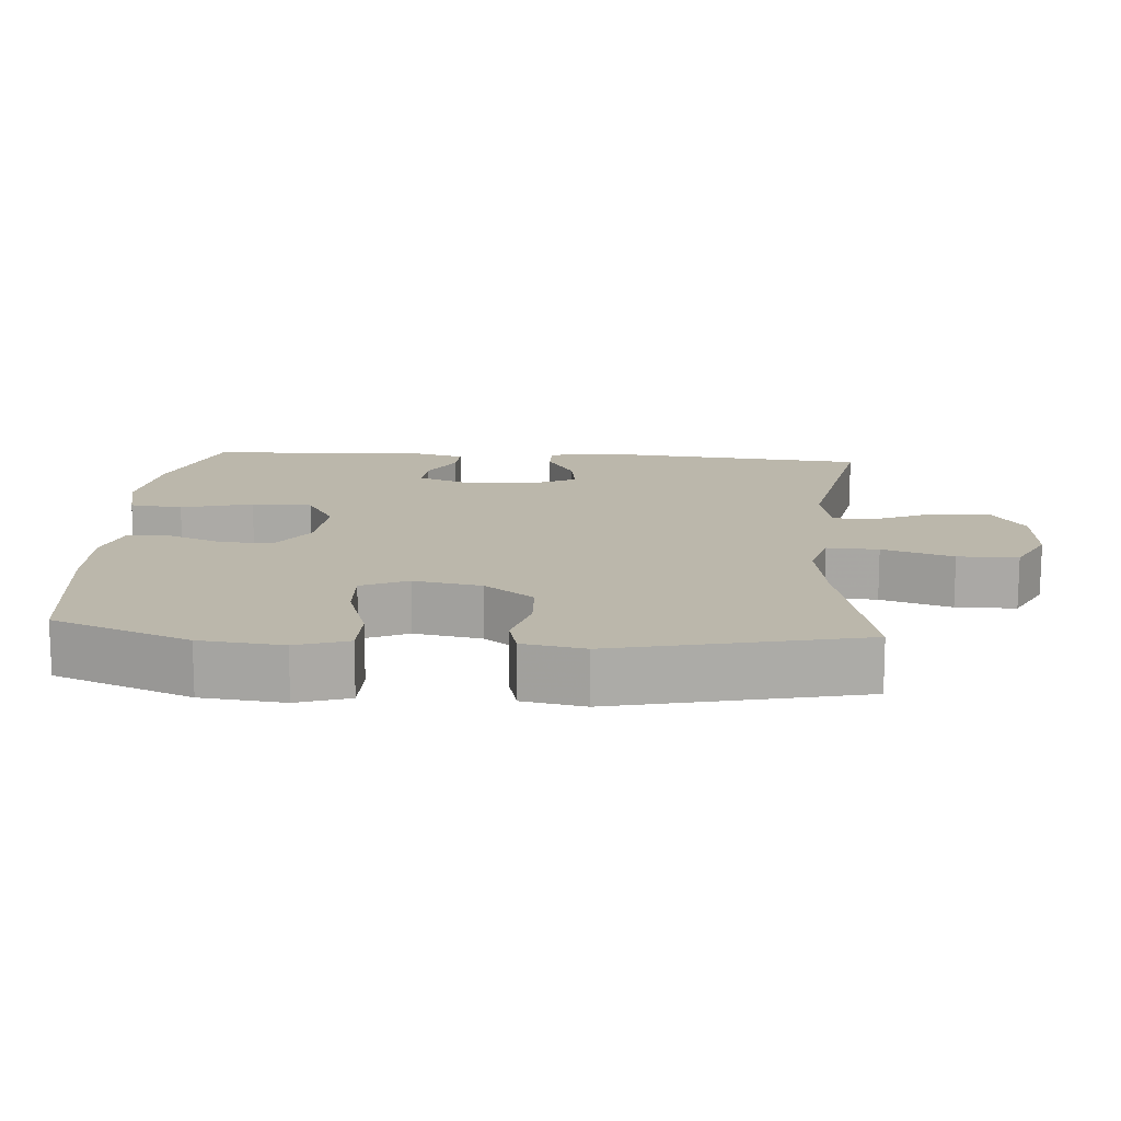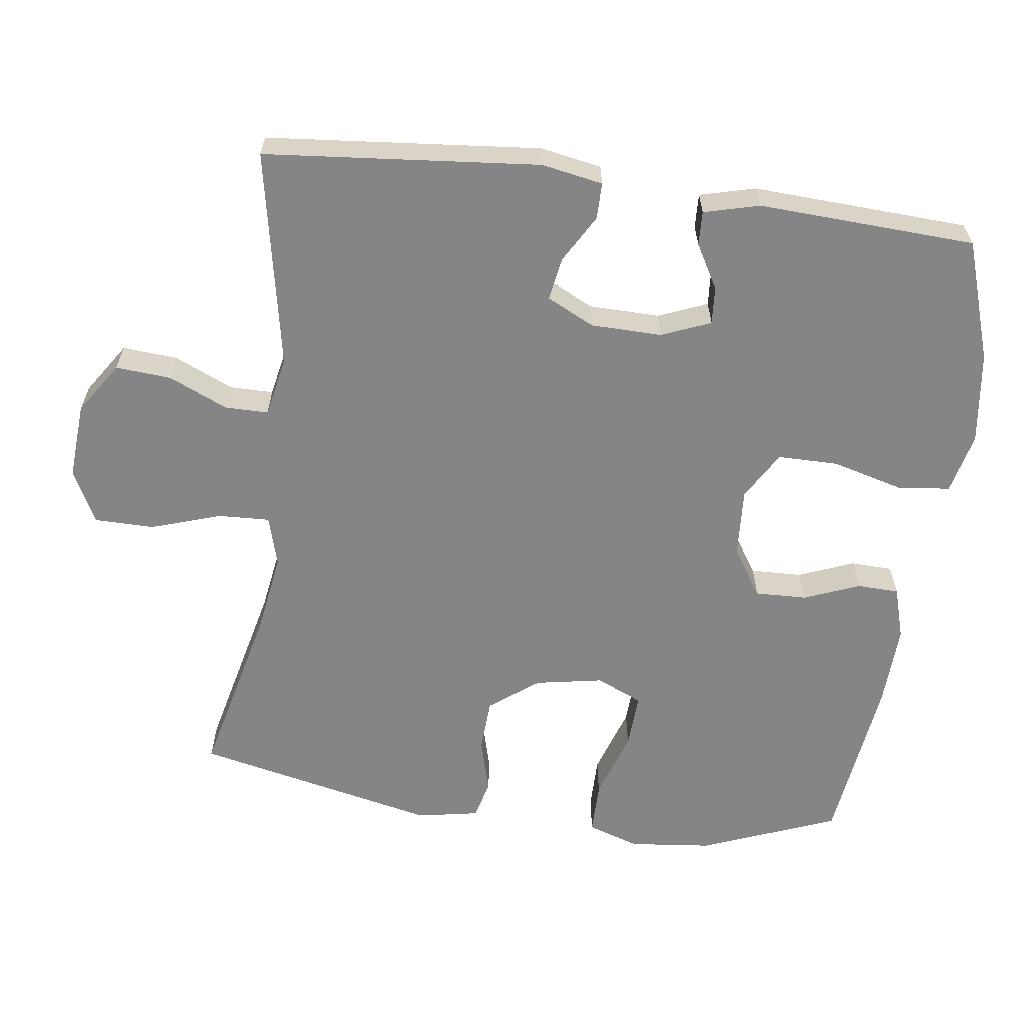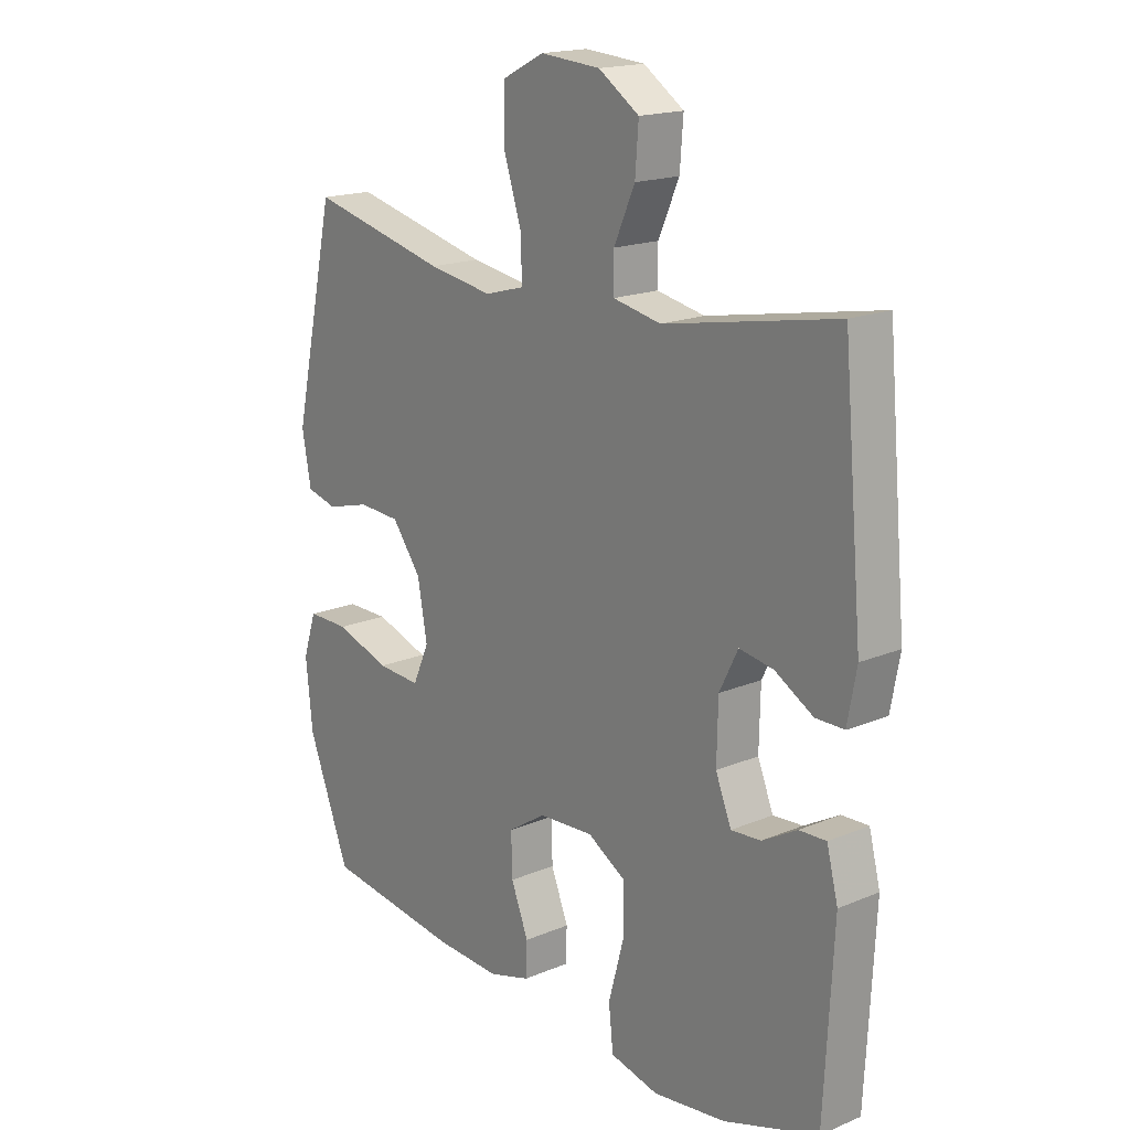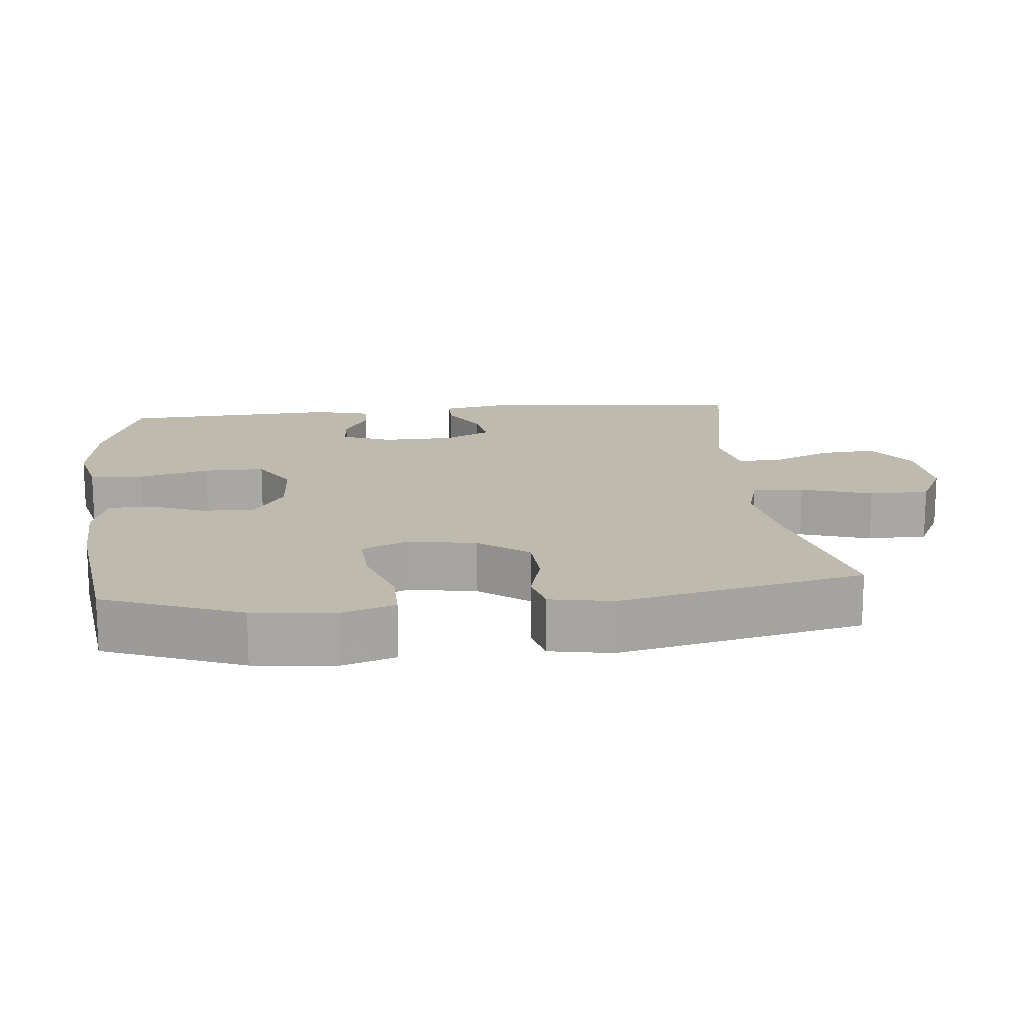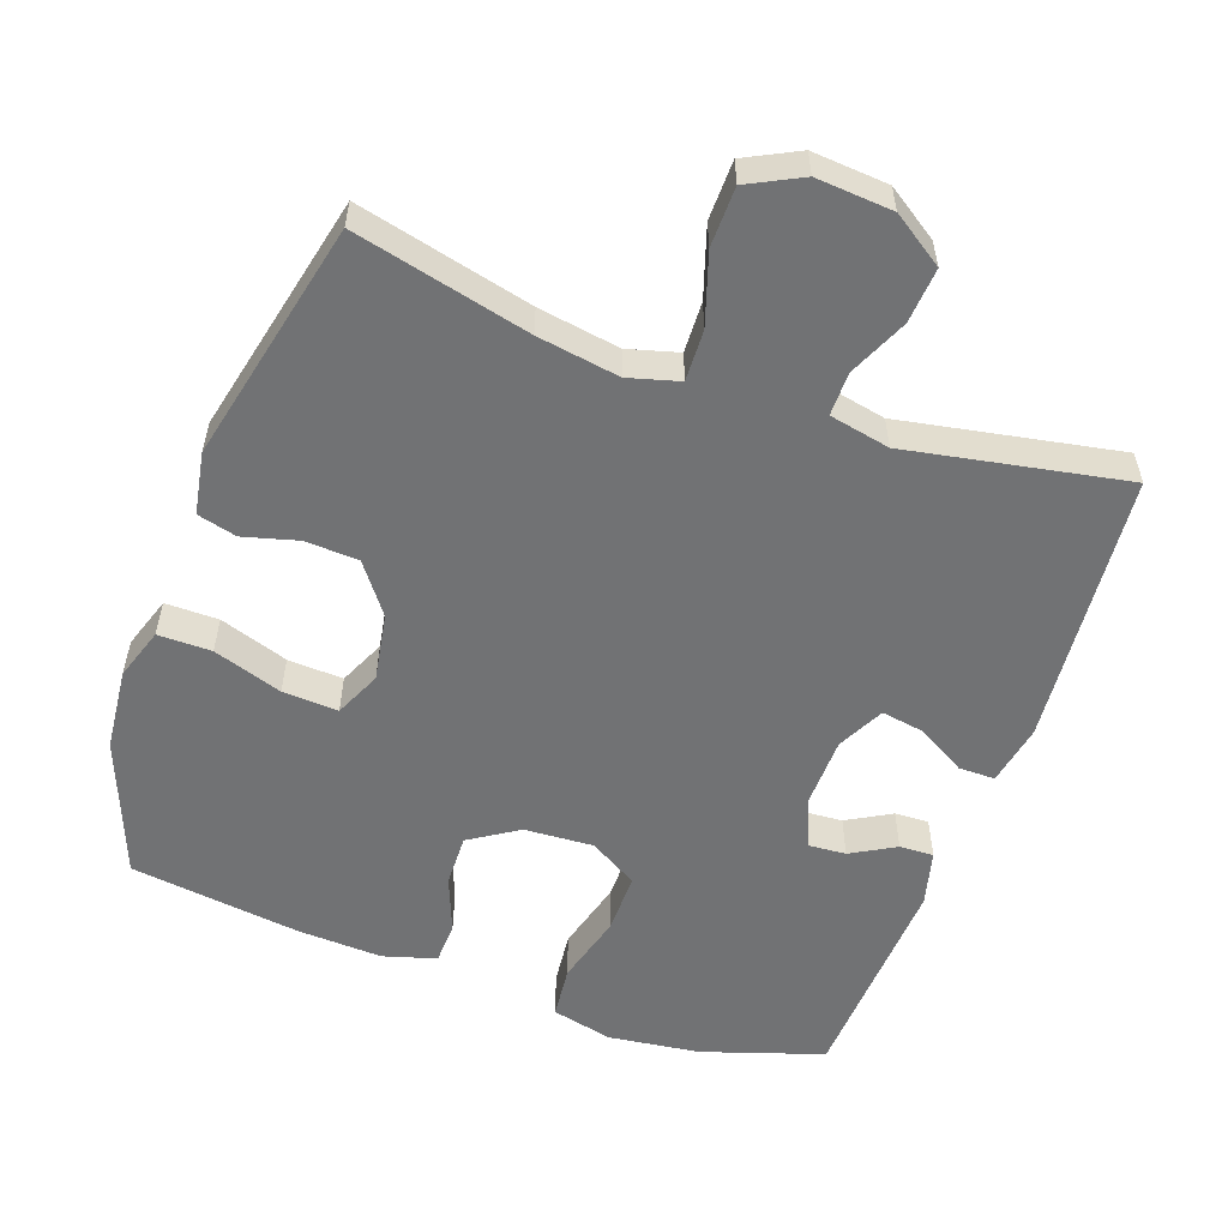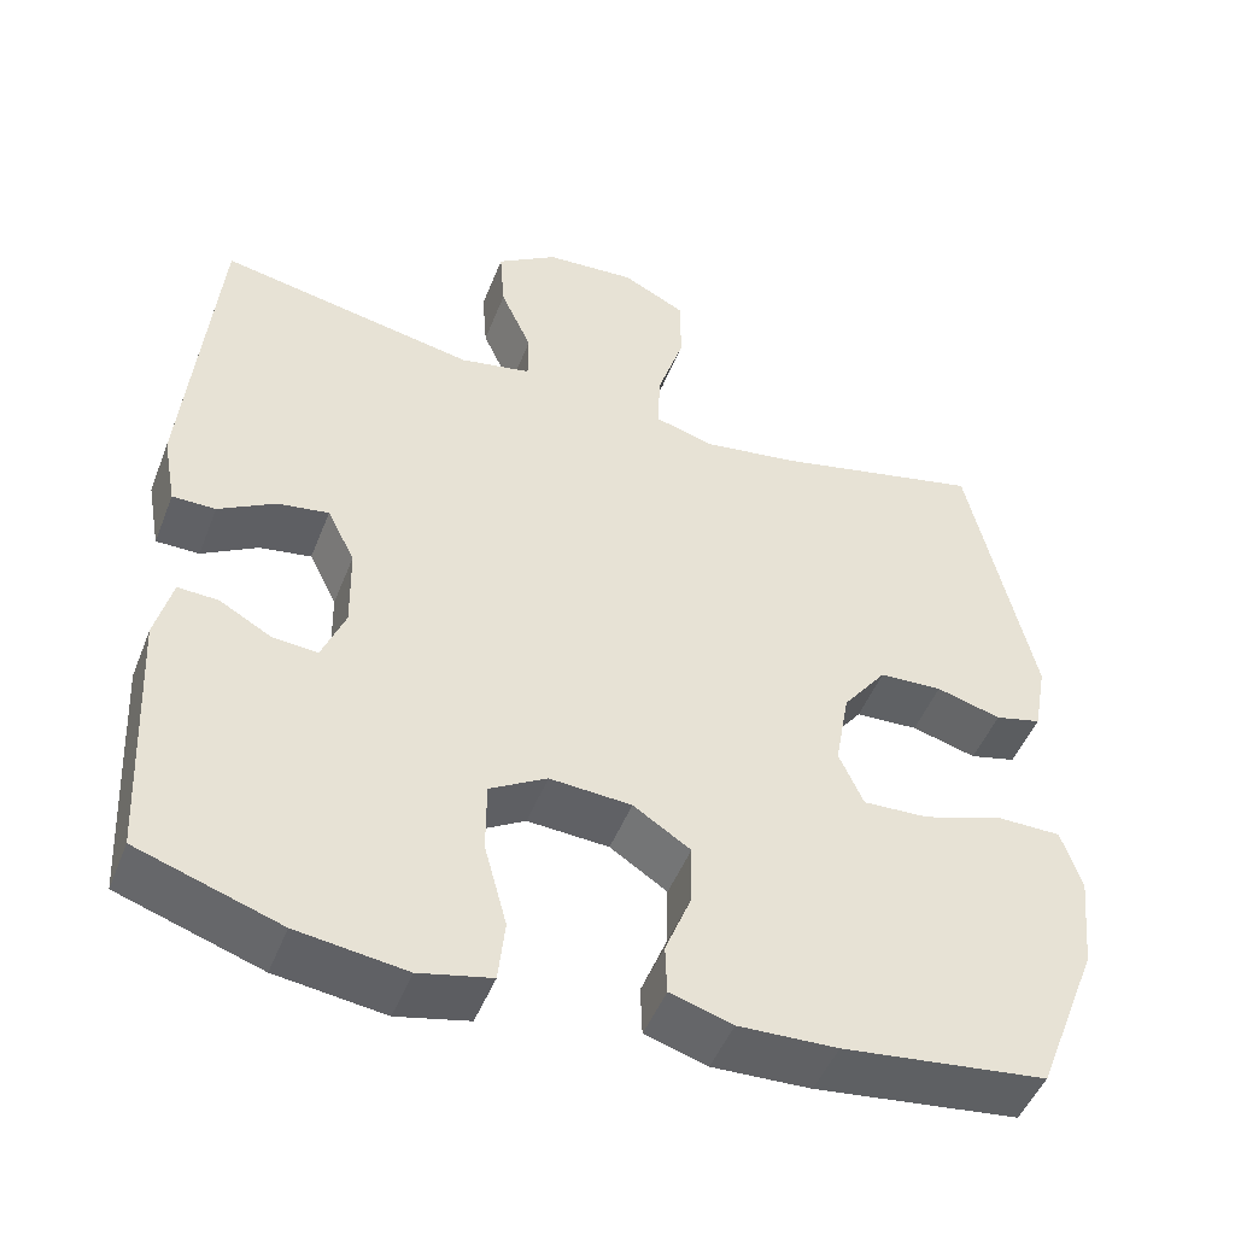
<metadata>
{"format":"obj","ext":"obj","renderer":"f3d","projection":"perspective","resolution":1024,"background":"white","views":[{"elev":14.2,"azim":-85.7,"up":"+Y"},{"elev":-61.9,"azim":82.5,"up":"+Y"},{"elev":17.8,"azim":50.7,"up":"+Z"},{"elev":15.8,"azim":-95.9,"up":"+Y"},{"elev":-55.5,"azim":-19.8,"up":"+Y"},{"elev":-48.5,"azim":159.0,"up":"+Z"}]}
</metadata>
<code>
v -0.5 0.07 0.5
v -0.254 0.07 0.442
v -0.139 0.07 0.424
v -0.068 0.07 0.444
v -0.071 0.07 0.516
v -0.103 0.07 0.615
v -0.102 0.07 0.699
v -0.027 0.07 0.737
v 0.08 0.07 0.729
v 0.152 0.07 0.681
v 0.146 0.07 0.603
v 0.109 0.07 0.52
v 0.109 0.07 0.459
v 0.194 0.07 0.442
v 0.5 0.07 0.5
v 0.535 0.07 0.114
v 0.519 0.07 0.028
v 0.468 0.07 0.028
v 0.401 0.07 0.067
v 0.34 0.07 0.077
v 0.307 0.07 0.011
v 0.305 0.07 -0.089
v 0.333 0.07 -0.158
v 0.386 0.07 -0.154
v 0.448 0.07 -0.119
v 0.496 0.07 -0.117
v 0.516 0.07 -0.195
v 0.5 0.07 -0.5
v 0.331 0.07 -0.556
v 0.202 0.07 -0.573
v 0.116 0.07 -0.553
v 0.108 0.07 -0.479
v 0.135 0.07 -0.379
v 0.135 0.07 -0.294
v 0.067 0.07 -0.254
v -0.03 0.07 -0.26
v -0.098 0.07 -0.304
v -0.096 0.07 -0.377
v -0.065 0.07 -0.455
v -0.067 0.07 -0.514
v -0.141 0.07 -0.536
v -0.258 0.07 -0.531
v -0.5 0.07 -0.5
v -0.575 0.07 -0.308
v -0.587 0.07 -0.192
v -0.563 0.07 -0.119
v -0.488 0.07 -0.119
v -0.391 0.07 -0.151
v -0.313 0.07 -0.155
v -0.284 0.07 -0.09
v -0.301 0.07 0.005
v -0.353 0.07 0.074
v -0.428 0.07 0.078
v -0.505 0.07 0.057
v -0.56 0.07 0.071
v -0.576 0.07 0.158
v -0.5 0 0.5
v -0.254 0 0.442
v -0.139 0 0.424
v -0.068 0 0.444
v -0.071 0 0.516
v -0.103 0 0.615
v -0.102 0 0.699
v -0.027 0 0.737
v 0.08 0 0.729
v 0.152 0 0.681
v 0.146 0 0.603
v 0.109 0 0.52
v 0.109 0 0.459
v 0.194 0 0.442
v 0.5 0 0.5
v 0.535 0 0.114
v 0.519 0 0.028
v 0.468 0 0.028
v 0.401 0 0.067
v 0.34 0 0.077
v 0.307 0 0.011
v 0.305 0 -0.089
v 0.333 0 -0.158
v 0.386 0 -0.154
v 0.448 0 -0.119
v 0.496 0 -0.117
v 0.516 0 -0.195
v 0.5 0 -0.5
v 0.331 0 -0.556
v 0.202 0 -0.573
v 0.116 0 -0.553
v 0.108 0 -0.479
v 0.135 0 -0.379
v 0.135 0 -0.294
v 0.067 0 -0.254
v -0.03 0 -0.26
v -0.098 0 -0.304
v -0.096 0 -0.377
v -0.065 0 -0.455
v -0.067 0 -0.514
v -0.141 0 -0.536
v -0.258 0 -0.531
v -0.5 0 -0.5
v -0.575 0 -0.308
v -0.587 0 -0.192
v -0.563 0 -0.119
v -0.488 0 -0.119
v -0.391 0 -0.151
v -0.313 0 -0.155
v -0.284 0 -0.09
v -0.301 0 0.005
v -0.353 0 0.074
v -0.428 0 0.078
v -0.505 0 0.057
v -0.56 0 0.071
v -0.576 0 0.158
f 53 54 55 56
f 52 53 56 1
f 51 52 1 2
f 50 51 2 3
f 45 46 47 48
f 45 48 49
f 44 45 49
f 43 44 49
f 42 43 49
f 41 42 49 50
f 38 39 40 41
f 37 38 41 50
f 30 31 32 33
f 30 33 34
f 29 30 34
f 28 29 34
f 27 28 34 35
f 24 25 26 27
f 23 24 27 35
f 16 17 18 19
f 14 15 16 19
f 13 14 19 20
f 9 10 11 12
f 9 12 13
f 8 9 13
f 5 6 7 8
f 4 5 8 13
f 36 37 50 3
f 22 23 35 36
f 21 22 36 3
f 13 20 21
f 3 4 13 21
f 112 111 110 109
f 57 112 109 108
f 58 57 108 107
f 59 58 107 106
f 104 103 102 101
f 105 104 101
f 105 101 100
f 105 100 99
f 105 99 98
f 106 105 98 97
f 97 96 95 94
f 106 97 94 93
f 89 88 87 86
f 90 89 86
f 90 86 85
f 90 85 84
f 91 90 84 83
f 83 82 81 80
f 91 83 80 79
f 75 74 73 72
f 75 72 71 70
f 76 75 70 69
f 68 67 66 65
f 69 68 65
f 69 65 64
f 64 63 62 61
f 69 64 61 60
f 59 106 93 92
f 92 91 79 78
f 59 92 78 77
f 77 76 69
f 77 69 60 59
f 1 57 58 2
f 2 58 59 3
f 3 59 60 4
f 4 60 61 5
f 5 61 62 6
f 6 62 63 7
f 7 63 64 8
f 8 64 65 9
f 9 65 66 10
f 10 66 67 11
f 11 67 68 12
f 12 68 69 13
f 13 69 70 14
f 14 70 71 15
f 15 71 72 16
f 16 72 73 17
f 17 73 74 18
f 18 74 75 19
f 19 75 76 20
f 20 76 77 21
f 21 77 78 22
f 22 78 79 23
f 23 79 80 24
f 24 80 81 25
f 25 81 82 26
f 26 82 83 27
f 27 83 84 28
f 28 84 85 29
f 29 85 86 30
f 30 86 87 31
f 31 87 88 32
f 32 88 89 33
f 33 89 90 34
f 34 90 91 35
f 35 91 92 36
f 36 92 93 37
f 37 93 94 38
f 38 94 95 39
f 39 95 96 40
f 40 96 97 41
f 41 97 98 42
f 42 98 99 43
f 43 99 100 44
f 44 100 101 45
f 45 101 102 46
f 46 102 103 47
f 47 103 104 48
f 48 104 105 49
f 49 105 106 50
f 50 106 107 51
f 51 107 108 52
f 52 108 109 53
f 53 109 110 54
f 54 110 111 55
f 55 111 112 56
f 56 112 57 1

</code>
